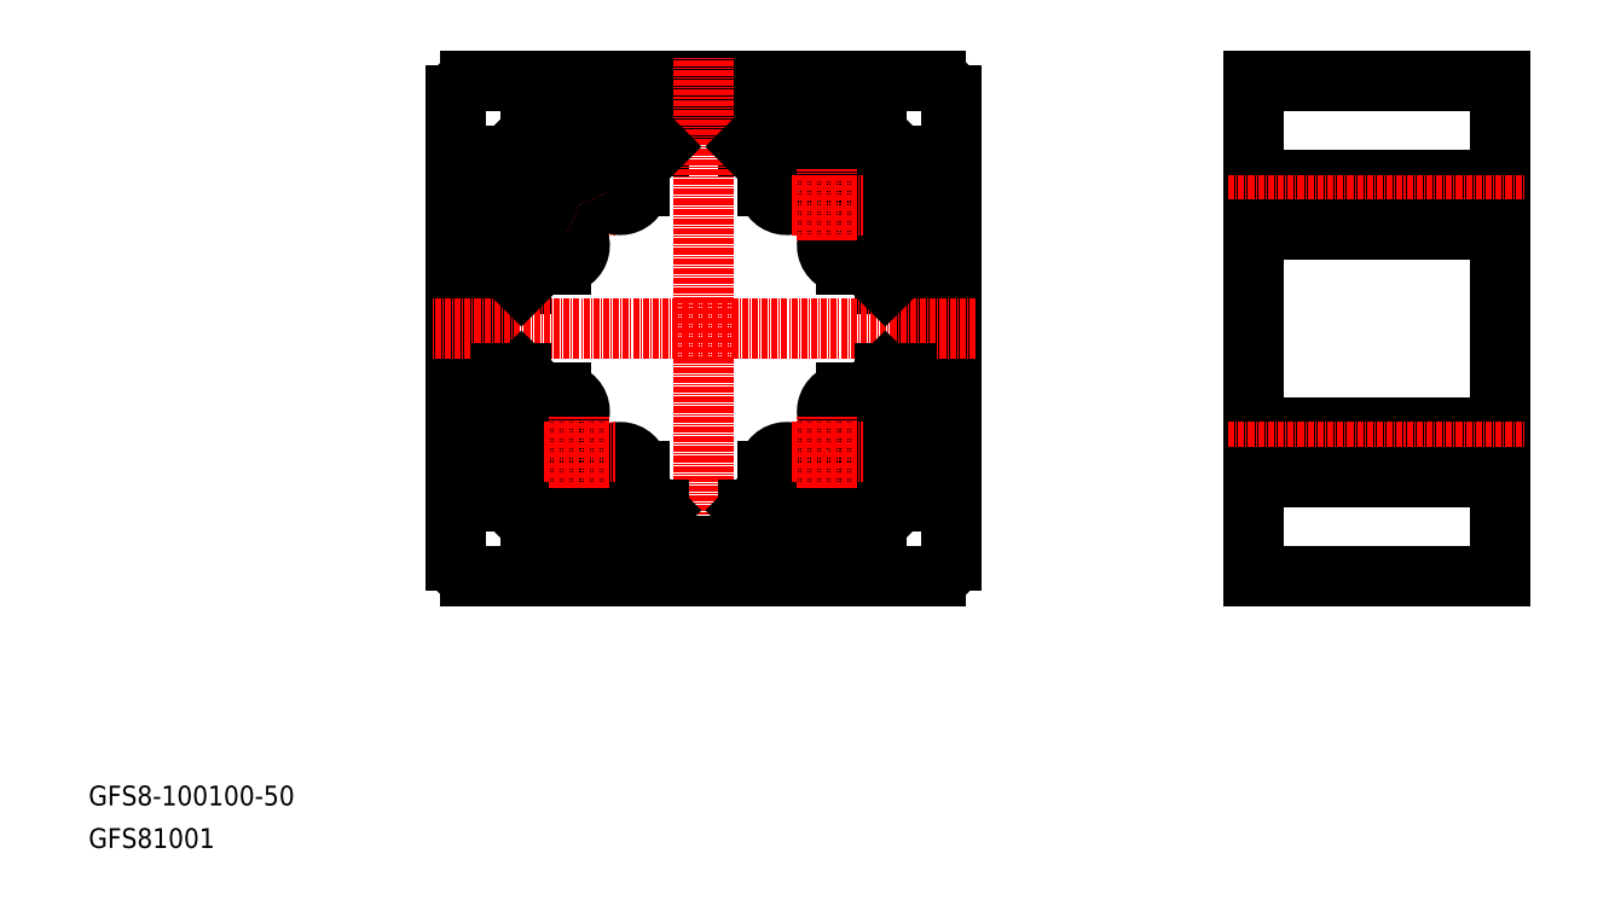
<metadata>
{"format":"dxf","ext":"dxf","renderer":"ezdxf+matplotlib","layout":"modelspace","background":"white","min_lineweight":24,"dpi":150}
</metadata>
<code>
0
SECTION
2
ENTITIES
0
LINE
8
0
10
235.2
20
85
30
0
11
285.2
21
85
31
0
0
TEXT
8
0
10
6.65e-07
20
8.599
30
0
40
4
1
GFS8-100100-50
0
TEXT
8
0
10
6.65e-07
20
-4.265e-07
30
0
40
4
1
GFS81001
0
LINE
8
0
10
77.2
20
155
30
0
11
93.2
21
155
31
0
0
LINE
8
0
10
74.2
20
86
30
0
11
74.2
21
124
31
0
0
LINE
8
CENTER
10
99.2
20
122.7
30
0
11
99.2
21
137.2
31
0
0
LINE
8
CENTER
10
91.95
20
130
30
0
11
106.5
21
130
31
0
0
LINE
8
0
10
89.2
20
149
30
0
11
93.2
21
149
31
0
0
LINE
8
0
10
80.2
20
120
30
0
11
80.2
21
124
31
0
0
LINE
8
0
10
89.2
20
144.6
30
0
11
89.2
21
149
31
0
0
LINE
8
0
10
80.2
20
140
30
0
11
84.58
21
140
31
0
0
LINE
8
0
10
109.2
20
144.6
30
0
11
109.2
21
149
31
0
0
LINE
8
0
10
91.82
20
142
30
0
11
95.85
21
142
31
0
0
LINE
8
0
10
91.44
20
118
30
0
11
95.41
21
118
31
0
0
LINE
8
0
10
87.2
20
122.6
30
0
11
87.2
21
126.7
31
0
0
LINE
8
0
10
104.2
20
150
30
0
11
104.2
21
154
31
0
0
LINE
8
0
10
94.2
20
150
30
0
11
94.2
21
154
31
0
0
LINE
8
0
10
105.2
20
149
30
0
11
109.2
21
149
31
0
0
LINE
8
0
10
115.2
20
141.8
30
0
11
115.2
21
146
31
0
0
LINE
8
0
10
79.2
20
125
30
0
11
75.2
21
125
31
0
0
LINE
8
0
10
84.58
20
120
30
0
11
80.2
21
120
31
0
0
LINE
8
0
10
87.44
20
114
30
0
11
83.2
21
114
31
0
0
LINE
8
0
10
80.2
20
111
30
0
11
80.2
21
99
31
0
0
LINE
8
0
10
79.2
20
135
30
0
11
75.2
21
135
31
0
0
LINE
8
0
10
80.2
20
136
30
0
11
80.2
21
140
31
0
0
LINE
8
0
10
74.2
20
136
30
0
11
74.2
21
152
31
0
0
ARC
8
0
10
77.2
20
152
30
0
40
3
50
90
51
180
0
ARC
8
0
10
118.2
20
146
30
0
40
3
50
90
51
180
0
ARC
8
0
10
83.2
20
111
30
0
40
3
50
90
51
180
0
LINE
8
0
10
157
20
118
30
0
11
153
21
118
31
0
0
LINE
8
0
10
156.6
20
142
30
0
11
152.5
21
142
31
0
0
LINE
8
0
10
161.2
20
122.6
30
0
11
161.2
21
126.7
31
0
0
LINE
8
0
10
174.2
20
86
30
0
11
174.2
21
124
31
0
0
LINE
8
0
10
168.2
20
111
30
0
11
168.2
21
99
31
0
0
LINE
8
0
10
161
20
114
30
0
11
165.2
21
114
31
0
0
ARC
8
0
10
165.2
20
111
30
0
40
3
50
0
51
90
0
LINE
8
0
10
163.8
20
120
30
0
11
168.2
21
120
31
0
0
LINE
8
0
10
168.2
20
120
30
0
11
168.2
21
124
31
0
0
LINE
8
0
10
171.2
20
155
30
0
11
155.2
21
155
31
0
0
LINE
8
0
10
174.2
20
136
30
0
11
174.2
21
152
31
0
0
ARC
8
0
10
171.2
20
152
30
0
40
3
50
0
51
90
0
LINE
8
0
10
168.2
20
140
30
0
11
163.8
21
140
31
0
0
LINE
8
0
10
168.2
20
136
30
0
11
168.2
21
140
31
0
0
LINE
8
0
10
159.2
20
149
30
0
11
155.2
21
149
31
0
0
LINE
8
0
10
159.2
20
144.6
30
0
11
159.2
21
149
31
0
0
LINE
8
0
10
137.2
20
133.8
30
0
11
137.2
21
137.8
31
0
0
LINE
8
0
10
143.2
20
155
30
0
11
105.2
21
155
31
0
0
LINE
8
0
10
143.2
20
149
30
0
11
139.2
21
149
31
0
0
LINE
8
0
10
139.2
20
144.6
30
0
11
139.2
21
149
31
0
0
LINE
8
0
10
133.2
20
141.8
30
0
11
133.2
21
146
31
0
0
LINE
8
0
10
130.2
20
149
30
0
11
118.2
21
149
31
0
0
ARC
8
0
10
130.2
20
146
30
0
40
3
50
0
51
90
0
LINE
8
0
10
99.2
20
141.3
30
0
11
100.4
21
142
31
0
0
LINE
8
0
10
99.2
20
141.3
30
0
11
97.99
21
142
31
0
0
LINE
8
0
10
100.4
20
142
30
0
11
101.9
21
142
31
0
0
LINE
8
0
10
96.2
20
141.8
30
0
11
96.55
21
142
31
0
0
LINE
8
0
10
96.2
20
141.8
30
0
11
95.85
21
142
31
0
0
LINE
8
0
10
96.55
20
142
30
0
11
97.99
21
142
31
0
0
LINE
8
0
10
102.2
20
141.8
30
0
11
101.9
21
142
31
0
0
LINE
8
0
10
102.2
20
141.8
30
0
11
102.5
21
142
31
0
0
LINE
8
0
10
102.5
20
142
30
0
11
106.6
21
142
31
0
0
LINE
8
0
10
87.4
20
133
30
0
11
87.2
21
132.7
31
0
0
LINE
8
0
10
87.4
20
133
30
0
11
87.2
21
133.3
31
0
0
LINE
8
0
10
87.4
20
127
30
0
11
87.2
21
126.7
31
0
0
LINE
8
0
10
87.4
20
127
30
0
11
87.2
21
127.3
31
0
0
LINE
8
0
10
87.9
20
130
30
0
11
87.2
21
131.2
31
0
0
LINE
8
0
10
87.9
20
130
30
0
11
87.2
21
128.8
31
0
0
LINE
8
0
10
87.2
20
133.3
30
0
11
87.2
21
137.4
31
0
0
LINE
8
0
10
87.2
20
131.2
30
0
11
87.2
21
132.7
31
0
0
LINE
8
0
10
87.2
20
127.3
30
0
11
87.2
21
128.8
31
0
0
LINE
8
0
10
160.5
20
130
30
0
11
161.2
21
128.8
31
0
0
LINE
8
0
10
160.5
20
130
30
0
11
161.2
21
131.2
31
0
0
LINE
8
0
10
161
20
127
30
0
11
161.2
21
127.3
31
0
0
LINE
8
0
10
161
20
127
30
0
11
161.2
21
126.7
31
0
0
LINE
8
0
10
161
20
133
30
0
11
161.2
21
133.3
31
0
0
LINE
8
0
10
161
20
133
30
0
11
161.2
21
132.7
31
0
0
LINE
8
0
10
152.2
20
141.8
30
0
11
151.9
21
142
31
0
0
LINE
8
0
10
152.2
20
141.8
30
0
11
152.5
21
142
31
0
0
LINE
8
0
10
149.2
20
141.3
30
0
11
150.4
21
142
31
0
0
LINE
8
0
10
149.2
20
141.3
30
0
11
148
21
142
31
0
0
LINE
8
0
10
146.2
20
141.8
30
0
11
145.9
21
142
31
0
0
LINE
8
0
10
146.2
20
141.8
30
0
11
146.5
21
142
31
0
0
LINE
8
0
10
145.9
20
142
30
0
11
141.8
21
142
31
0
0
LINE
8
0
10
148
20
142
30
0
11
146.5
21
142
31
0
0
LINE
8
0
10
151.9
20
142
30
0
11
150.4
21
142
31
0
0
LINE
8
0
10
161.2
20
133.3
30
0
11
161.2
21
137.4
31
0
0
LINE
8
0
10
161.2
20
131.2
30
0
11
161.2
21
132.7
31
0
0
LINE
8
0
10
161.2
20
127.3
30
0
11
161.2
21
128.8
31
0
0
LINE
8
0
10
111.2
20
133.8
30
0
11
111.2
21
137.8
31
0
0
LINE
8
CENTER
10
124.2
20
50
30
0
11
124.2
21
160
31
0
0
LINE
8
CENTER
10
179.2
20
105
30
0
11
69.2
21
105
31
0
0
LINE
8
0
10
91.82
20
142
30
0
11
89.2
21
144.6
31
0
0
LINE
8
0
10
87.2
20
137.4
30
0
11
84.58
21
140
31
0
0
LINE
8
0
10
87.44
20
114
30
0
11
91.44
21
118
31
0
0
LINE
8
0
10
84.58
20
120
30
0
11
87.2
21
122.6
31
0
0
LINE
8
0
10
111.2
20
137.8
30
0
11
115.2
21
141.8
31
0
0
LINE
8
0
10
106.6
20
142
30
0
11
109.2
21
144.6
31
0
0
LINE
8
0
10
161
20
114
30
0
11
157
21
118
31
0
0
LINE
8
0
10
163.8
20
120
30
0
11
161.2
21
122.6
31
0
0
LINE
8
0
10
161.2
20
137.4
30
0
11
163.8
21
140
31
0
0
LINE
8
0
10
156.6
20
142
30
0
11
159.2
21
144.6
31
0
0
LINE
8
0
10
141.8
20
142
30
0
11
139.2
21
144.6
31
0
0
LINE
8
0
10
137.2
20
137.8
30
0
11
133.2
21
141.8
31
0
0
LINE
8
0
10
157
20
92
30
0
11
153
21
92
31
0
0
LINE
8
0
10
156.6
20
68
30
0
11
152.5
21
68
31
0
0
LINE
8
0
10
159.2
20
61
30
0
11
155.2
21
61
31
0
0
LINE
8
0
10
171.2
20
55
30
0
11
155.2
21
55
31
0
0
LINE
8
0
10
137.2
20
76.21
30
0
11
137.2
21
72.24
31
0
0
LINE
8
0
10
111.2
20
76.21
30
0
11
111.2
21
72.24
31
0
0
LINE
8
0
10
87.2
20
78.79
30
0
11
87.2
21
77.35
31
0
0
LINE
8
0
10
87.44
20
96
30
0
11
91.44
21
92
31
0
0
LINE
8
0
10
84.58
20
90
30
0
11
87.2
21
87.38
31
0
0
LINE
8
0
10
80.2
20
90
30
0
11
80.2
21
86
31
0
0
LINE
8
0
10
84.58
20
90
30
0
11
80.2
21
90
31
0
0
ARC
8
0
10
83.2
20
99
30
0
40
3
50
180
51
270
0
LINE
8
0
10
87.44
20
96
30
0
11
83.2
21
96
31
0
0
LINE
8
0
10
87.2
20
87.38
30
0
11
87.2
21
83.35
31
0
0
LINE
8
0
10
87.2
20
82.65
30
0
11
87.2
21
81.21
31
0
0
LINE
8
0
10
87.9
20
80
30
0
11
87.2
21
81.21
31
0
0
LINE
8
0
10
87.9
20
80
30
0
11
87.2
21
78.79
31
0
0
LINE
8
0
10
87.4
20
83
30
0
11
87.2
21
82.65
31
0
0
LINE
8
0
10
87.4
20
83
30
0
11
87.2
21
83.35
31
0
0
LINE
8
0
10
91.44
20
92
30
0
11
95.41
21
92
31
0
0
LINE
8
0
10
91.82
20
68
30
0
11
89.2
21
65.38
31
0
0
LINE
8
0
10
89.2
20
61
30
0
11
93.2
21
61
31
0
0
LINE
8
0
10
77.2
20
55
30
0
11
93.2
21
55
31
0
0
ARC
8
0
10
77.2
20
58
30
0
40
3
50
180
51
270
0
LINE
8
0
10
74.2
20
74
30
0
11
74.2
21
58
31
0
0
LINE
8
0
10
80.2
20
70
30
0
11
84.58
21
70
31
0
0
LINE
8
0
10
80.2
20
74
30
0
11
80.2
21
70
31
0
0
LINE
8
0
10
87.2
20
76.65
30
0
11
87.2
21
72.62
31
0
0
LINE
8
0
10
87.4
20
77
30
0
11
87.2
21
76.65
31
0
0
LINE
8
0
10
87.4
20
77
30
0
11
87.2
21
77.35
31
0
0
LINE
8
0
10
87.2
20
72.62
30
0
11
84.58
21
70
31
0
0
LINE
8
0
10
89.2
20
65.38
30
0
11
89.2
21
61
31
0
0
LINE
8
0
10
130.2
20
61
30
0
11
118.2
21
61
31
0
0
LINE
8
0
10
143.2
20
55
30
0
11
105.2
21
55
31
0
0
LINE
8
0
10
102.5
20
68
30
0
11
106.6
21
68
31
0
0
LINE
8
0
10
105.2
20
61
30
0
11
109.2
21
61
31
0
0
LINE
8
0
10
99.2
20
68.7
30
0
11
97.99
21
68
31
0
0
LINE
8
0
10
91.82
20
68
30
0
11
95.85
21
68
31
0
0
LINE
8
0
10
96.55
20
68
30
0
11
97.99
21
68
31
0
0
LINE
8
0
10
96.2
20
68.2
30
0
11
95.85
21
68
31
0
0
LINE
8
0
10
96.2
20
68.2
30
0
11
96.55
21
68
31
0
0
LINE
8
0
10
102.2
20
68.2
30
0
11
102.5
21
68
31
0
0
LINE
8
0
10
102.2
20
68.2
30
0
11
101.9
21
68
31
0
0
LINE
8
0
10
100.4
20
68
30
0
11
101.9
21
68
31
0
0
LINE
8
0
10
99.2
20
68.7
30
0
11
100.4
21
68
31
0
0
LINE
8
0
10
106.6
20
68
30
0
11
109.2
21
65.38
31
0
0
LINE
8
0
10
115.2
20
68.24
30
0
11
115.2
21
64
31
0
0
LINE
8
0
10
111.2
20
72.24
30
0
11
115.2
21
68.24
31
0
0
LINE
8
0
10
109.2
20
65.38
30
0
11
109.2
21
61
31
0
0
ARC
8
0
10
118.2
20
64
30
0
40
3
50
180
51
270
0
LINE
8
0
10
133.2
20
68.24
30
0
11
133.2
21
64
31
0
0
LINE
8
0
10
137.2
20
72.24
30
0
11
133.2
21
68.24
31
0
0
ARC
8
0
10
130.2
20
64
30
0
40
3
50
270
51
0
0
LINE
8
0
10
141.8
20
68
30
0
11
139.2
21
65.38
31
0
0
LINE
8
0
10
148
20
68
30
0
11
146.5
21
68
31
0
0
LINE
8
0
10
145.9
20
68
30
0
11
141.8
21
68
31
0
0
LINE
8
0
10
146.2
20
68.2
30
0
11
146.5
21
68
31
0
0
LINE
8
0
10
146.2
20
68.2
30
0
11
145.9
21
68
31
0
0
LINE
8
0
10
151.9
20
68
30
0
11
150.4
21
68
31
0
0
LINE
8
0
10
149.2
20
68.7
30
0
11
148
21
68
31
0
0
LINE
8
0
10
149.2
20
68.7
30
0
11
150.4
21
68
31
0
0
LINE
8
0
10
152.2
20
68.2
30
0
11
152.5
21
68
31
0
0
LINE
8
0
10
152.2
20
68.2
30
0
11
151.9
21
68
31
0
0
LINE
8
0
10
143.2
20
61
30
0
11
139.2
21
61
31
0
0
LINE
8
0
10
139.2
20
65.38
30
0
11
139.2
21
61
31
0
0
LINE
8
0
10
161.2
20
78.79
30
0
11
161.2
21
77.35
31
0
0
LINE
8
0
10
163.8
20
90
30
0
11
161.2
21
87.38
31
0
0
LINE
8
0
10
168.2
20
90
30
0
11
168.2
21
86
31
0
0
LINE
8
0
10
161
20
96
30
0
11
165.2
21
96
31
0
0
LINE
8
0
10
163.8
20
90
30
0
11
168.2
21
90
31
0
0
LINE
8
0
10
161
20
96
30
0
11
157
21
92
31
0
0
ARC
8
0
10
165.2
20
99
30
0
40
3
50
270
51
0
0
LINE
8
0
10
161.2
20
87.38
30
0
11
161.2
21
83.35
31
0
0
LINE
8
0
10
161.2
20
82.65
30
0
11
161.2
21
81.21
31
0
0
LINE
8
0
10
161
20
83
30
0
11
161.2
21
83.35
31
0
0
LINE
8
0
10
161
20
83
30
0
11
161.2
21
82.65
31
0
0
LINE
8
0
10
160.5
20
80
30
0
11
161.2
21
78.79
31
0
0
LINE
8
0
10
160.5
20
80
30
0
11
161.2
21
81.21
31
0
0
ARC
8
0
10
171.2
20
58
30
0
40
3
50
270
51
0
0
LINE
8
0
10
156.6
20
68
30
0
11
159.2
21
65.38
31
0
0
LINE
8
0
10
168.2
20
70
30
0
11
163.8
21
70
31
0
0
LINE
8
0
10
161.2
20
76.65
30
0
11
161.2
21
72.62
31
0
0
LINE
8
0
10
161
20
77
30
0
11
161.2
21
77.35
31
0
0
LINE
8
0
10
161
20
77
30
0
11
161.2
21
76.65
31
0
0
LINE
8
0
10
161.2
20
72.62
30
0
11
163.8
21
70
31
0
0
LINE
8
0
10
168.2
20
74
30
0
11
168.2
21
70
31
0
0
LINE
8
0
10
159.2
20
65.38
30
0
11
159.2
21
61
31
0
0
LINE
8
0
10
174.2
20
74
30
0
11
174.2
21
58
31
0
0
ARC
8
0
10
93.2
20
154
30
0
40
1
50
0
51
90
0
ARC
8
0
10
93.2
20
150
30
0
40
1
50
270
51
0
0
ARC
8
0
10
105.2
20
150
30
0
40
1
50
180
51
270
0
ARC
8
0
10
105.2
20
154
30
0
40
1
50
90
51
180
0
ARC
8
0
10
79.2
20
136
30
0
40
1
50
270
51
0
0
ARC
8
0
10
75.2
20
136
30
0
40
1
50
180
51
270
0
ARC
8
0
10
75.2
20
124
30
0
40
1
50
90
51
180
0
ARC
8
0
10
79.2
20
124
30
0
40
1
50
0
51
90
0
ARC
8
0
10
169.2
20
124
30
0
40
1
50
90
51
180
0
LINE
8
0
10
169.2
20
125
30
0
11
173.2
21
125
31
0
0
ARC
8
0
10
169.2
20
136
30
0
40
1
50
180
51
270
0
LINE
8
0
10
169.2
20
135
30
0
11
173.2
21
135
31
0
0
LINE
8
0
10
154.2
20
150
30
0
11
154.2
21
154
31
0
0
ARC
8
0
10
155.2
20
150
30
0
40
1
50
180
51
270
0
ARC
8
0
10
155.2
20
154
30
0
40
1
50
90
51
180
0
LINE
8
0
10
144.2
20
150
30
0
11
144.2
21
154
31
0
0
ARC
8
0
10
143.2
20
150
30
0
40
1
50
270
51
0
0
ARC
8
0
10
143.2
20
154
30
0
40
1
50
0
51
90
0
ARC
8
0
10
173.2
20
136
30
0
40
1
50
270
51
0
0
ARC
8
0
10
173.2
20
124
30
0
40
1
50
0
51
90
0
ARC
8
0
10
75.2
20
86
30
0
40
1
50
180
51
270
0
LINE
8
0
10
79.2
20
85
30
0
11
75.2
21
85
31
0
0
ARC
8
0
10
79.2
20
74
30
0
40
1
50
0
51
90
0
LINE
8
0
10
79.2
20
75
30
0
11
75.2
21
75
31
0
0
ARC
8
0
10
75.2
20
74
30
0
40
1
50
90
51
180
0
LINE
8
0
10
104.2
20
60
30
0
11
104.2
21
56
31
0
0
LINE
8
0
10
94.2
20
60
30
0
11
94.2
21
56
31
0
0
ARC
8
0
10
93.2
20
60
30
0
40
1
50
0
51
90
0
ARC
8
0
10
105.2
20
60
30
0
40
1
50
90
51
180
0
ARC
8
0
10
93.2
20
56
30
0
40
1
50
270
51
0
0
ARC
8
0
10
105.2
20
56
30
0
40
1
50
180
51
270
0
LINE
8
0
10
144.2
20
60
30
0
11
144.2
21
56
31
0
0
LINE
8
0
10
154.2
20
60
30
0
11
154.2
21
56
31
0
0
ARC
8
0
10
143.2
20
60
30
0
40
1
50
0
51
90
0
ARC
8
0
10
155.2
20
60
30
0
40
1
50
90
51
180
0
ARC
8
0
10
143.2
20
56
30
0
40
1
50
270
51
0
0
ARC
8
0
10
155.2
20
56
30
0
40
1
50
180
51
270
0
LINE
8
0
10
169.2
20
85
30
0
11
173.2
21
85
31
0
0
ARC
8
0
10
169.2
20
86
30
0
40
1
50
180
51
270
0
LINE
8
0
10
169.2
20
75
30
0
11
173.2
21
75
31
0
0
ARC
8
0
10
169.2
20
74
30
0
40
1
50
90
51
180
0
ARC
8
0
10
173.2
20
74
30
0
40
1
50
0
51
90
0
ARC
8
0
10
79.2
20
86
30
0
40
1
50
270
51
0
0
ARC
8
0
10
173.2
20
86
30
0
40
1
50
270
51
0
0
ARC
8
0
10
99.2
20
130
30
0
40
5.25
50
24.79
51
245.2
0
ARC
8
0
10
107.4
20
133.8
30
0
40
3.792
50
204.8
51
0
0
ARC
8
0
10
95.41
20
121.8
30
0
40
3.792
50
270
51
65.21
0
ARC
8
0
10
141
20
133.8
30
0
40
3.792
50
180
51
335.2
0
ARC
8
0
10
149.2
20
130
30
0
40
5.25
50
294.8
51
155.2
0
ARC
8
0
10
153
20
121.8
30
0
40
3.792
50
114.8
51
270
0
ARC
8
0
10
99.2
20
80
30
0
40
5.25
50
114.8
51
335.2
0
ARC
8
0
10
95.41
20
88.21
30
0
40
3.792
50
294.8
51
90
0
ARC
8
0
10
107.4
20
76.21
30
0
40
3.792
50
0
51
155.2
0
ARC
8
0
10
141
20
76.21
30
0
40
3.792
50
24.79
51
180
0
ARC
8
0
10
149.2
20
80
30
0
40
5.25
50
204.8
51
65.21
0
ARC
8
0
10
153
20
88.21
30
0
40
3.792
50
90
51
245.2
0
LINE
8
CENTER
10
149.2
20
122.7
30
0
11
149.2
21
137.2
31
0
0
LINE
8
CENTER
10
142
20
130
30
0
11
156.5
21
130
31
0
0
LINE
8
CENTER
10
149.2
20
72.75
30
0
11
149.2
21
87.25
31
0
0
LINE
8
CENTER
10
142
20
80
30
0
11
156.5
21
80
31
0
0
LINE
8
CENTER
10
99.2
20
72.75
30
0
11
99.2
21
87.25
31
0
0
LINE
8
CENTER
10
91.95
20
80
30
0
11
106.5
21
80
31
0
0
LINE
8
0
10
235.2
20
155
30
0
11
285.2
21
155
31
0
0
LINE
8
0
10
235.2
20
55
30
0
11
285.2
21
55
31
0
0
LINE
8
0
10
235.2
20
155
30
0
11
235.2
21
55
31
0
0
LINE
8
0
10
285.2
20
155
30
0
11
285.2
21
55
31
0
0
LINE
8
0
10
235.2
20
83.35
30
0
11
285.2
21
83.35
31
0
0
LINE
8
0
10
235.2
20
83
30
0
11
285.2
21
83
31
0
0
LINE
8
0
10
235.2
20
82.65
30
0
11
285.2
21
82.65
31
0
0
LINE
8
0
10
235.2
20
81.21
30
0
11
285.2
21
81.21
31
0
0
LINE
8
0
10
235.2
20
80
30
0
11
285.2
21
80
31
0
0
LINE
8
0
10
235.2
20
78.79
30
0
11
285.2
21
78.79
31
0
0
LINE
8
0
10
235.2
20
77.35
30
0
11
285.2
21
77.35
31
0
0
LINE
8
0
10
235.2
20
77
30
0
11
285.2
21
77
31
0
0
LINE
8
0
10
235.2
20
76.65
30
0
11
285.2
21
76.65
31
0
0
LINE
8
CENTER
10
230.2
20
80
30
0
11
290.2
21
80
31
0
0
LINE
8
0
10
235.2
20
75
30
0
11
285.2
21
75
31
0
0
LINE
8
0
10
235.2
20
135
30
0
11
285.2
21
135
31
0
0
LINE
8
0
10
235.2
20
133.3
30
0
11
285.2
21
133.3
31
0
0
LINE
8
0
10
235.2
20
133
30
0
11
285.2
21
133
31
0
0
LINE
8
0
10
235.2
20
132.7
30
0
11
285.2
21
132.7
31
0
0
LINE
8
0
10
235.2
20
131.2
30
0
11
285.2
21
131.2
31
0
0
LINE
8
0
10
235.2
20
130
30
0
11
285.2
21
130
31
0
0
LINE
8
0
10
235.2
20
128.8
30
0
11
285.2
21
128.8
31
0
0
LINE
8
0
10
235.2
20
127.3
30
0
11
285.2
21
127.3
31
0
0
LINE
8
0
10
235.2
20
127
30
0
11
285.2
21
127
31
0
0
LINE
8
0
10
235.2
20
126.7
30
0
11
285.2
21
126.7
31
0
0
LINE
8
CENTER
10
230.2
20
130
30
0
11
290.2
21
130
31
0
0
LINE
8
0
10
235.2
20
125
30
0
11
285.2
21
125
31
0
0
ENDSEC
0
EOF

</code>
